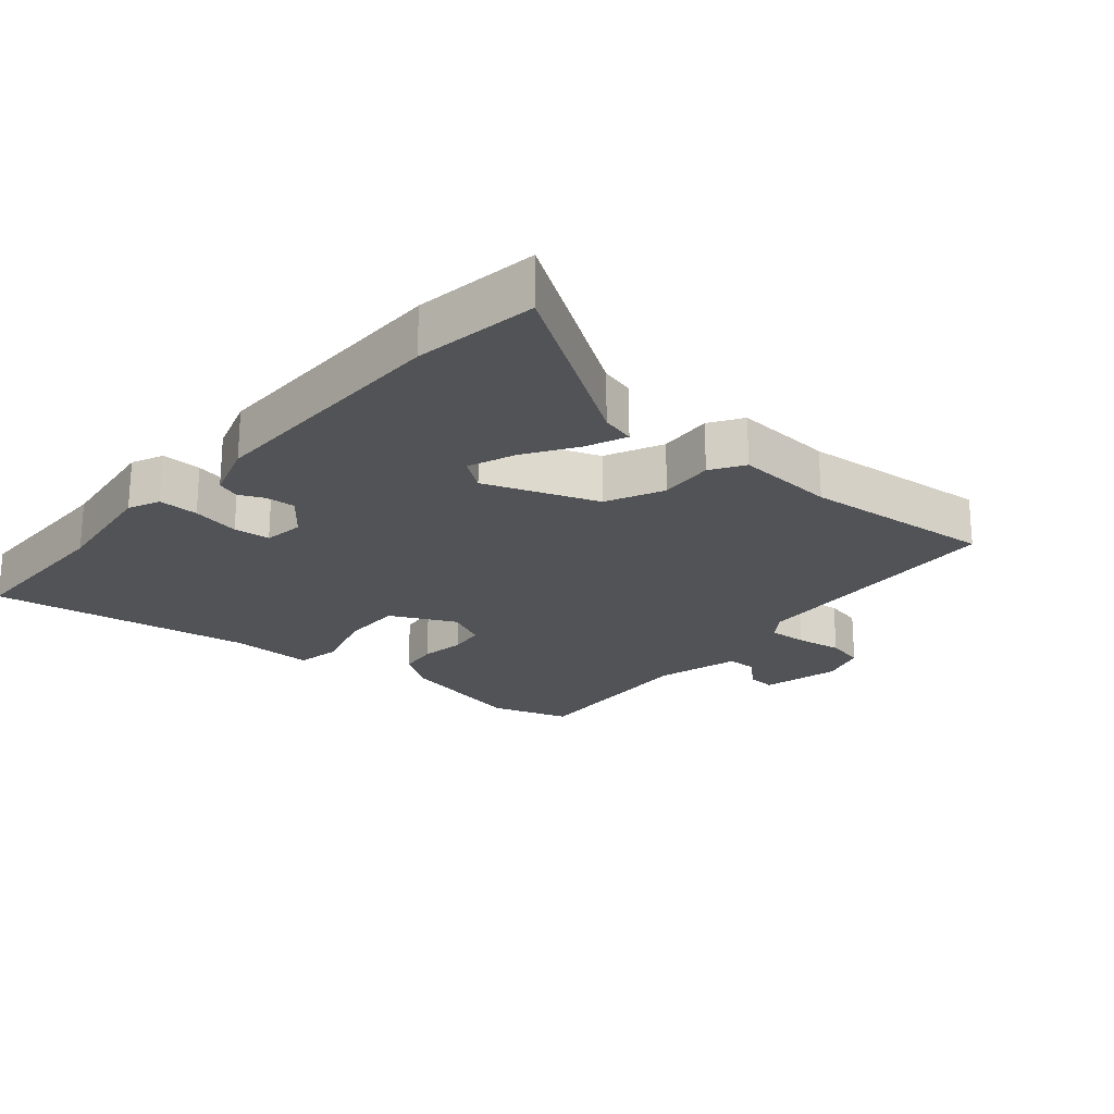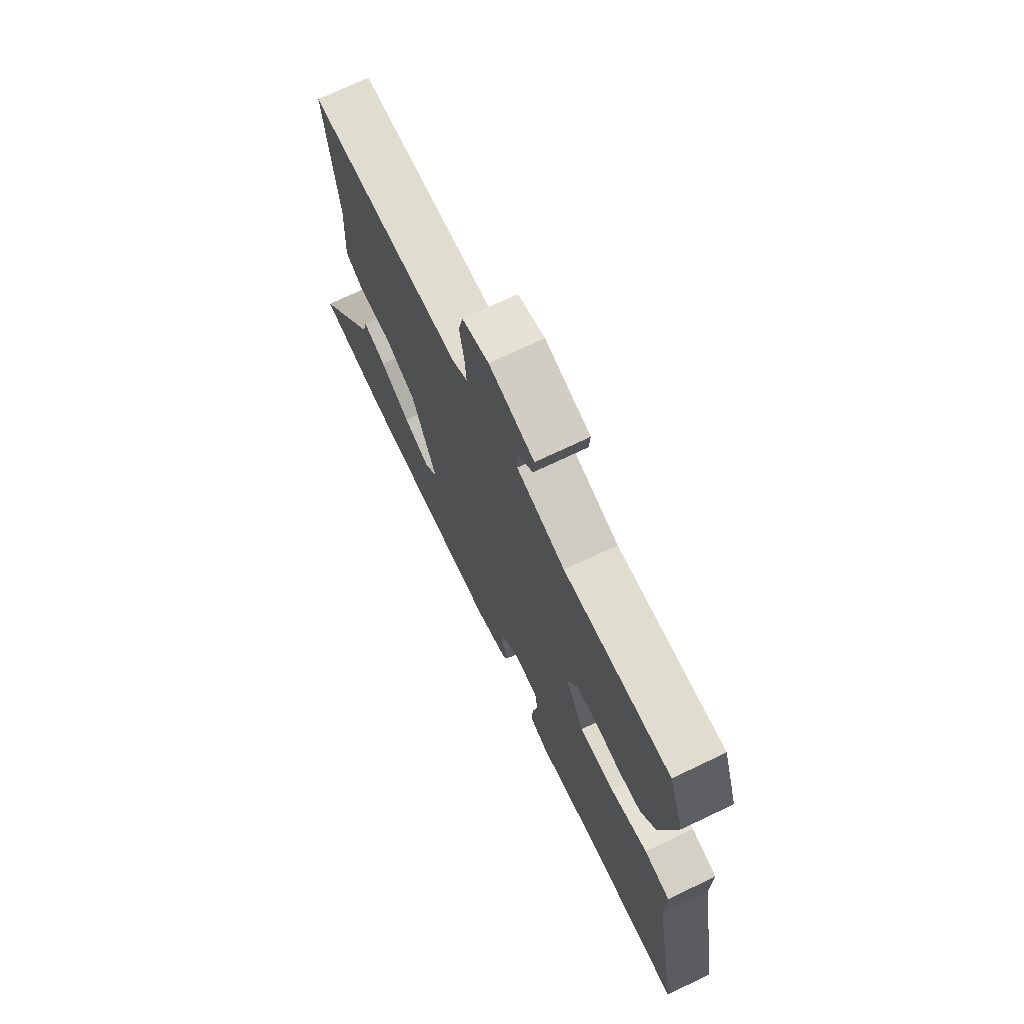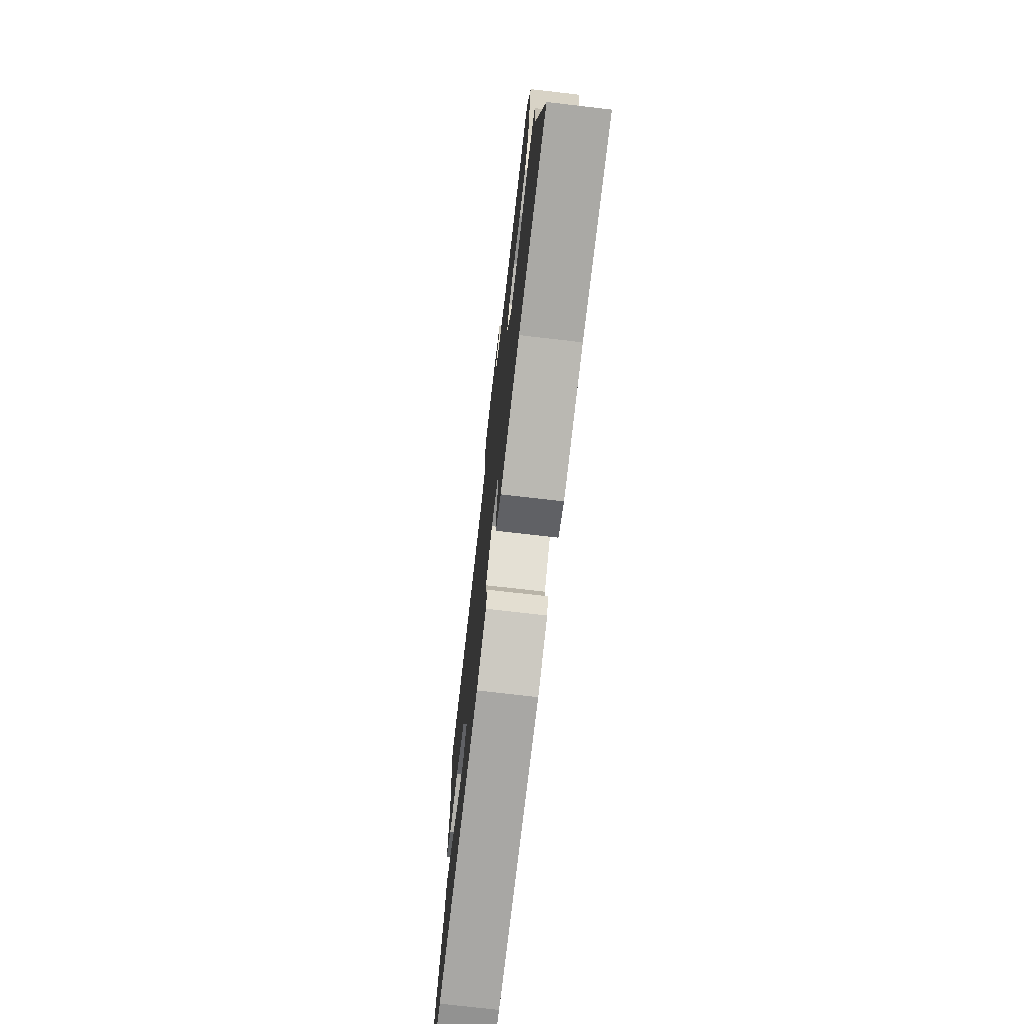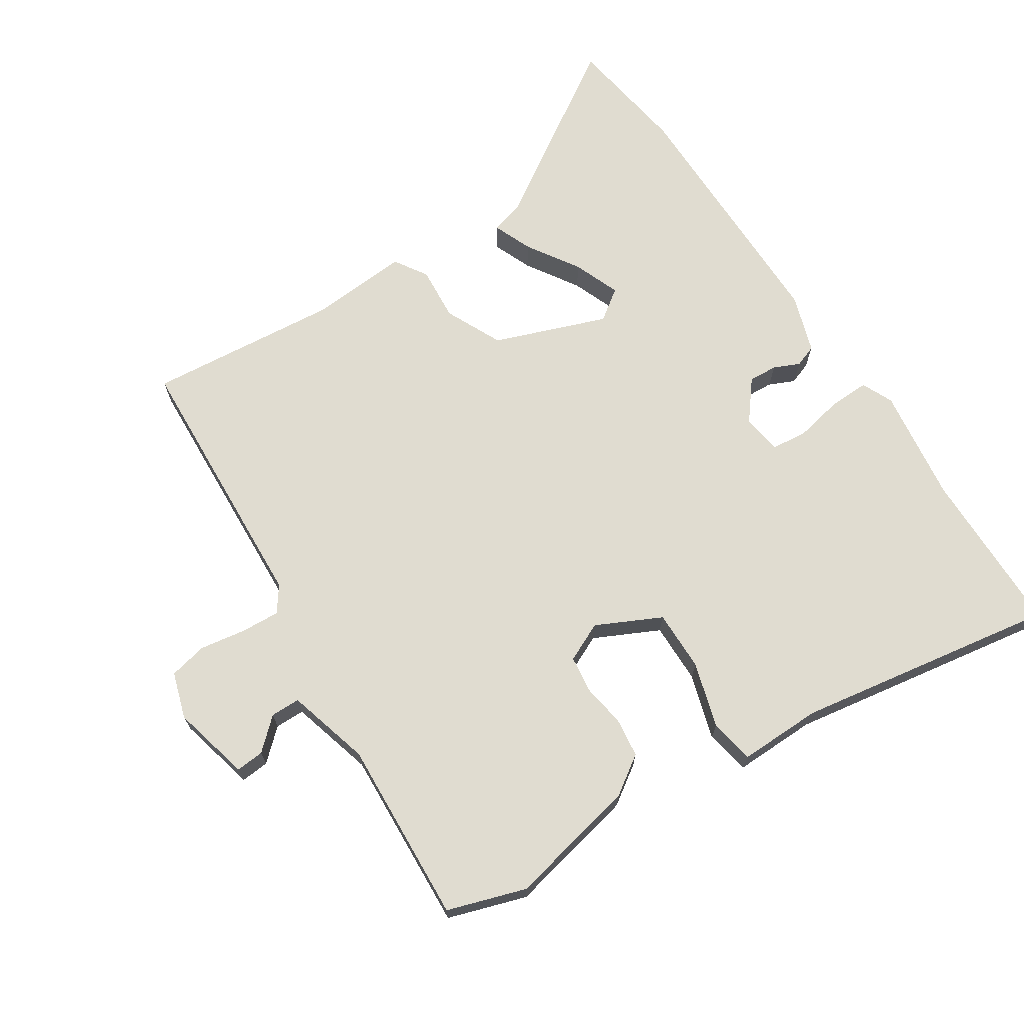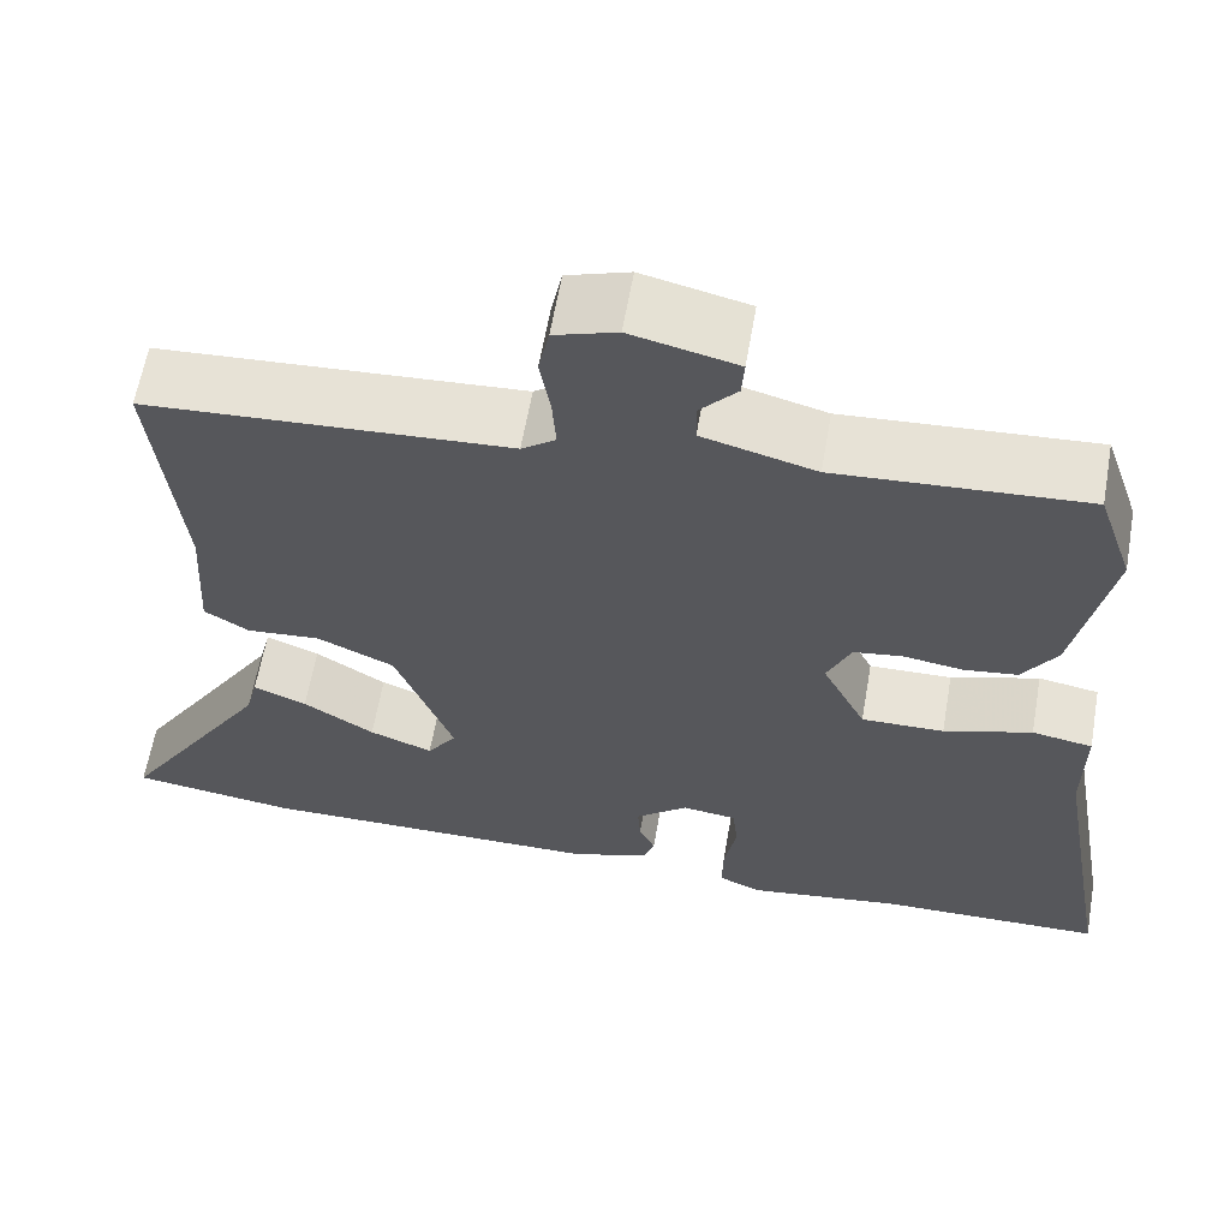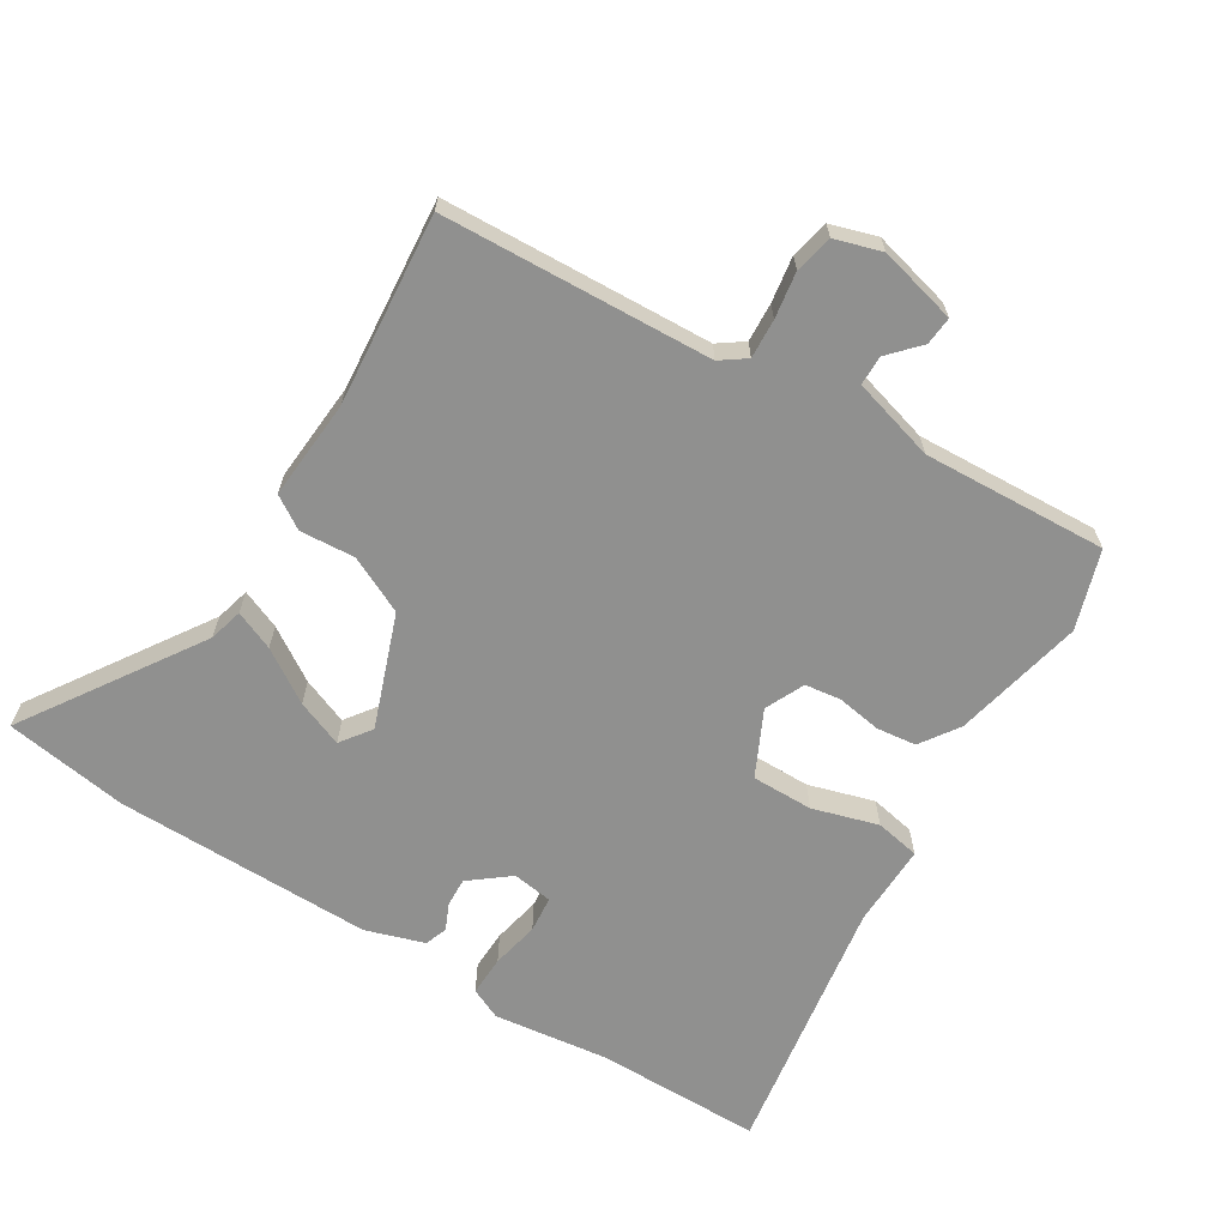
<metadata>
{"format":"obj","ext":"obj","renderer":"f3d","projection":"perspective","resolution":1024,"background":"white","views":[{"elev":-22.2,"azim":-131.3,"up":"+Y"},{"elev":72.2,"azim":64.5,"up":"+Z"},{"elev":-74.2,"azim":83.4,"up":"+Z"},{"elev":69.5,"azim":56.4,"up":"+Y"},{"elev":61.5,"azim":9.9,"up":"+Z"},{"elev":-65.5,"azim":-32.5,"up":"+Y"}]}
</metadata>
<code>
v 0.613 0.07 -0.498
v 0.36 0.07 -0.503
v 0.186 0.07 -0.528
v 0.138 0.07 -0.507
v 0.139 0.07 -0.446
v 0.153 0.07 -0.373
v 0.147 0.07 -0.318
v 0.086 0.07 -0.31
v 0.027 0.07 -0.358
v 0.03 0.07 -0.402
v 0.048 0.07 -0.441
v 0.036 0.07 -0.475
v -0.052 0.07 -0.505
v -0.443 0.07 -0.508
v -0.63 0.07 -0.482
v -0.459 0.07 -0.213
v -0.446 0.07 -0.161
v -0.386 0.07 -0.185
v -0.306 0.07 -0.235
v -0.235 0.07 -0.262
v -0.202 0.07 -0.215
v -0.267 0.07 -0.045
v -0.354 0.07 -0.005
v -0.437 0.07 -0.012
v -0.487 0.07 0.019
v -0.478 0.07 0.171
v -0.508 0.07 0.461
v -0.1 0.07 0.486
v -0.062 0.07 0.514
v -0.066 0.07 0.573
v -0.078 0.07 0.643
v -0.066 0.07 0.701
v 0.004 0.07 0.724
v 0.123 0.07 0.696
v 0.12 0.07 0.653
v 0.078 0.07 0.606
v 0.079 0.07 0.561
v 0.206 0.07 0.527
v 0.485 0.07 0.545
v 0.525 0.07 0.426
v 0.484 0.07 0.227
v 0.445 0.07 0.168
v 0.385 0.07 0.16
v 0.318 0.07 0.17
v 0.263 0.07 0.162
v 0.236 0.07 0.102
v 0.285 0.07 0.004
v 0.378 0.07 0.006
v 0.477 0.07 0.037
v 0.545 0.07 0.025
v 0.544 0.07 -0.101
v 0.613 0 -0.498
v 0.36 0 -0.503
v 0.186 0 -0.528
v 0.138 0 -0.507
v 0.139 0 -0.446
v 0.153 0 -0.373
v 0.147 0 -0.318
v 0.086 0 -0.31
v 0.027 0 -0.358
v 0.03 0 -0.402
v 0.048 0 -0.441
v 0.036 0 -0.475
v -0.052 0 -0.505
v -0.443 0 -0.508
v -0.63 0 -0.482
v -0.459 0 -0.213
v -0.446 0 -0.161
v -0.386 0 -0.185
v -0.306 0 -0.235
v -0.235 0 -0.262
v -0.202 0 -0.215
v -0.267 0 -0.045
v -0.354 0 -0.005
v -0.437 0 -0.012
v -0.487 0 0.019
v -0.478 0 0.171
v -0.508 0 0.461
v -0.1 0 0.486
v -0.062 0 0.514
v -0.066 0 0.573
v -0.078 0 0.643
v -0.066 0 0.701
v 0.004 0 0.724
v 0.123 0 0.696
v 0.12 0 0.653
v 0.078 0 0.606
v 0.079 0 0.561
v 0.206 0 0.527
v 0.485 0 0.545
v 0.525 0 0.426
v 0.484 0 0.227
v 0.445 0 0.168
v 0.385 0 0.16
v 0.318 0 0.17
v 0.263 0 0.162
v 0.236 0 0.102
v 0.285 0 0.004
v 0.378 0 0.006
v 0.477 0 0.037
v 0.545 0 0.025
v 0.544 0 -0.101
f 48 49 50 51
f 51 1 2
f 48 51 2
f 47 48 2
f 2 3 4
f 47 2 4
f 46 47 4
f 42 43 44
f 41 42 44
f 40 41 44
f 39 40 44
f 38 39 44
f 37 38 44 45
f 34 35 36
f 33 34 36
f 32 33 36
f 31 32 36
f 30 31 36
f 29 30 36 37
f 37 45 46
f 29 37 46
f 28 29 46
f 23 24 25 26
f 27 28 46
f 26 27 46
f 23 26 46
f 22 23 46
f 16 17 18 19
f 16 19 20
f 15 16 20
f 14 15 20
f 13 14 20
f 12 13 20
f 11 12 20
f 10 11 20
f 9 10 20 21
f 4 5 6
f 46 4 6
f 46 6 7
f 21 22 46
f 9 21 46
f 8 9 46
f 7 8 46
f 102 101 100 99
f 53 52 102
f 53 102 99
f 53 99 98
f 55 54 53
f 55 53 98
f 55 98 97
f 95 94 93
f 95 93 92
f 95 92 91
f 95 91 90
f 95 90 89
f 96 95 89 88
f 87 86 85
f 87 85 84
f 87 84 83
f 87 83 82
f 87 82 81
f 88 87 81 80
f 97 96 88
f 97 88 80
f 97 80 79
f 77 76 75 74
f 97 79 78
f 97 78 77
f 97 77 74
f 97 74 73
f 70 69 68 67
f 71 70 67
f 71 67 66
f 71 66 65
f 71 65 64
f 71 64 63
f 71 63 62
f 71 62 61
f 72 71 61 60
f 57 56 55
f 57 55 97
f 58 57 97
f 97 73 72
f 97 72 60
f 97 60 59
f 97 59 58
f 1 52 53 2
f 2 53 54 3
f 3 54 55 4
f 4 55 56 5
f 5 56 57 6
f 6 57 58 7
f 7 58 59 8
f 8 59 60 9
f 9 60 61 10
f 10 61 62 11
f 11 62 63 12
f 12 63 64 13
f 13 64 65 14
f 14 65 66 15
f 15 66 67 16
f 16 67 68 17
f 17 68 69 18
f 18 69 70 19
f 19 70 71 20
f 20 71 72 21
f 21 72 73 22
f 22 73 74 23
f 23 74 75 24
f 24 75 76 25
f 25 76 77 26
f 26 77 78 27
f 27 78 79 28
f 28 79 80 29
f 29 80 81 30
f 30 81 82 31
f 31 82 83 32
f 32 83 84 33
f 33 84 85 34
f 34 85 86 35
f 35 86 87 36
f 36 87 88 37
f 37 88 89 38
f 38 89 90 39
f 39 90 91 40
f 40 91 92 41
f 41 92 93 42
f 42 93 94 43
f 43 94 95 44
f 44 95 96 45
f 45 96 97 46
f 46 97 98 47
f 47 98 99 48
f 48 99 100 49
f 49 100 101 50
f 50 101 102 51
f 51 102 52 1

</code>
